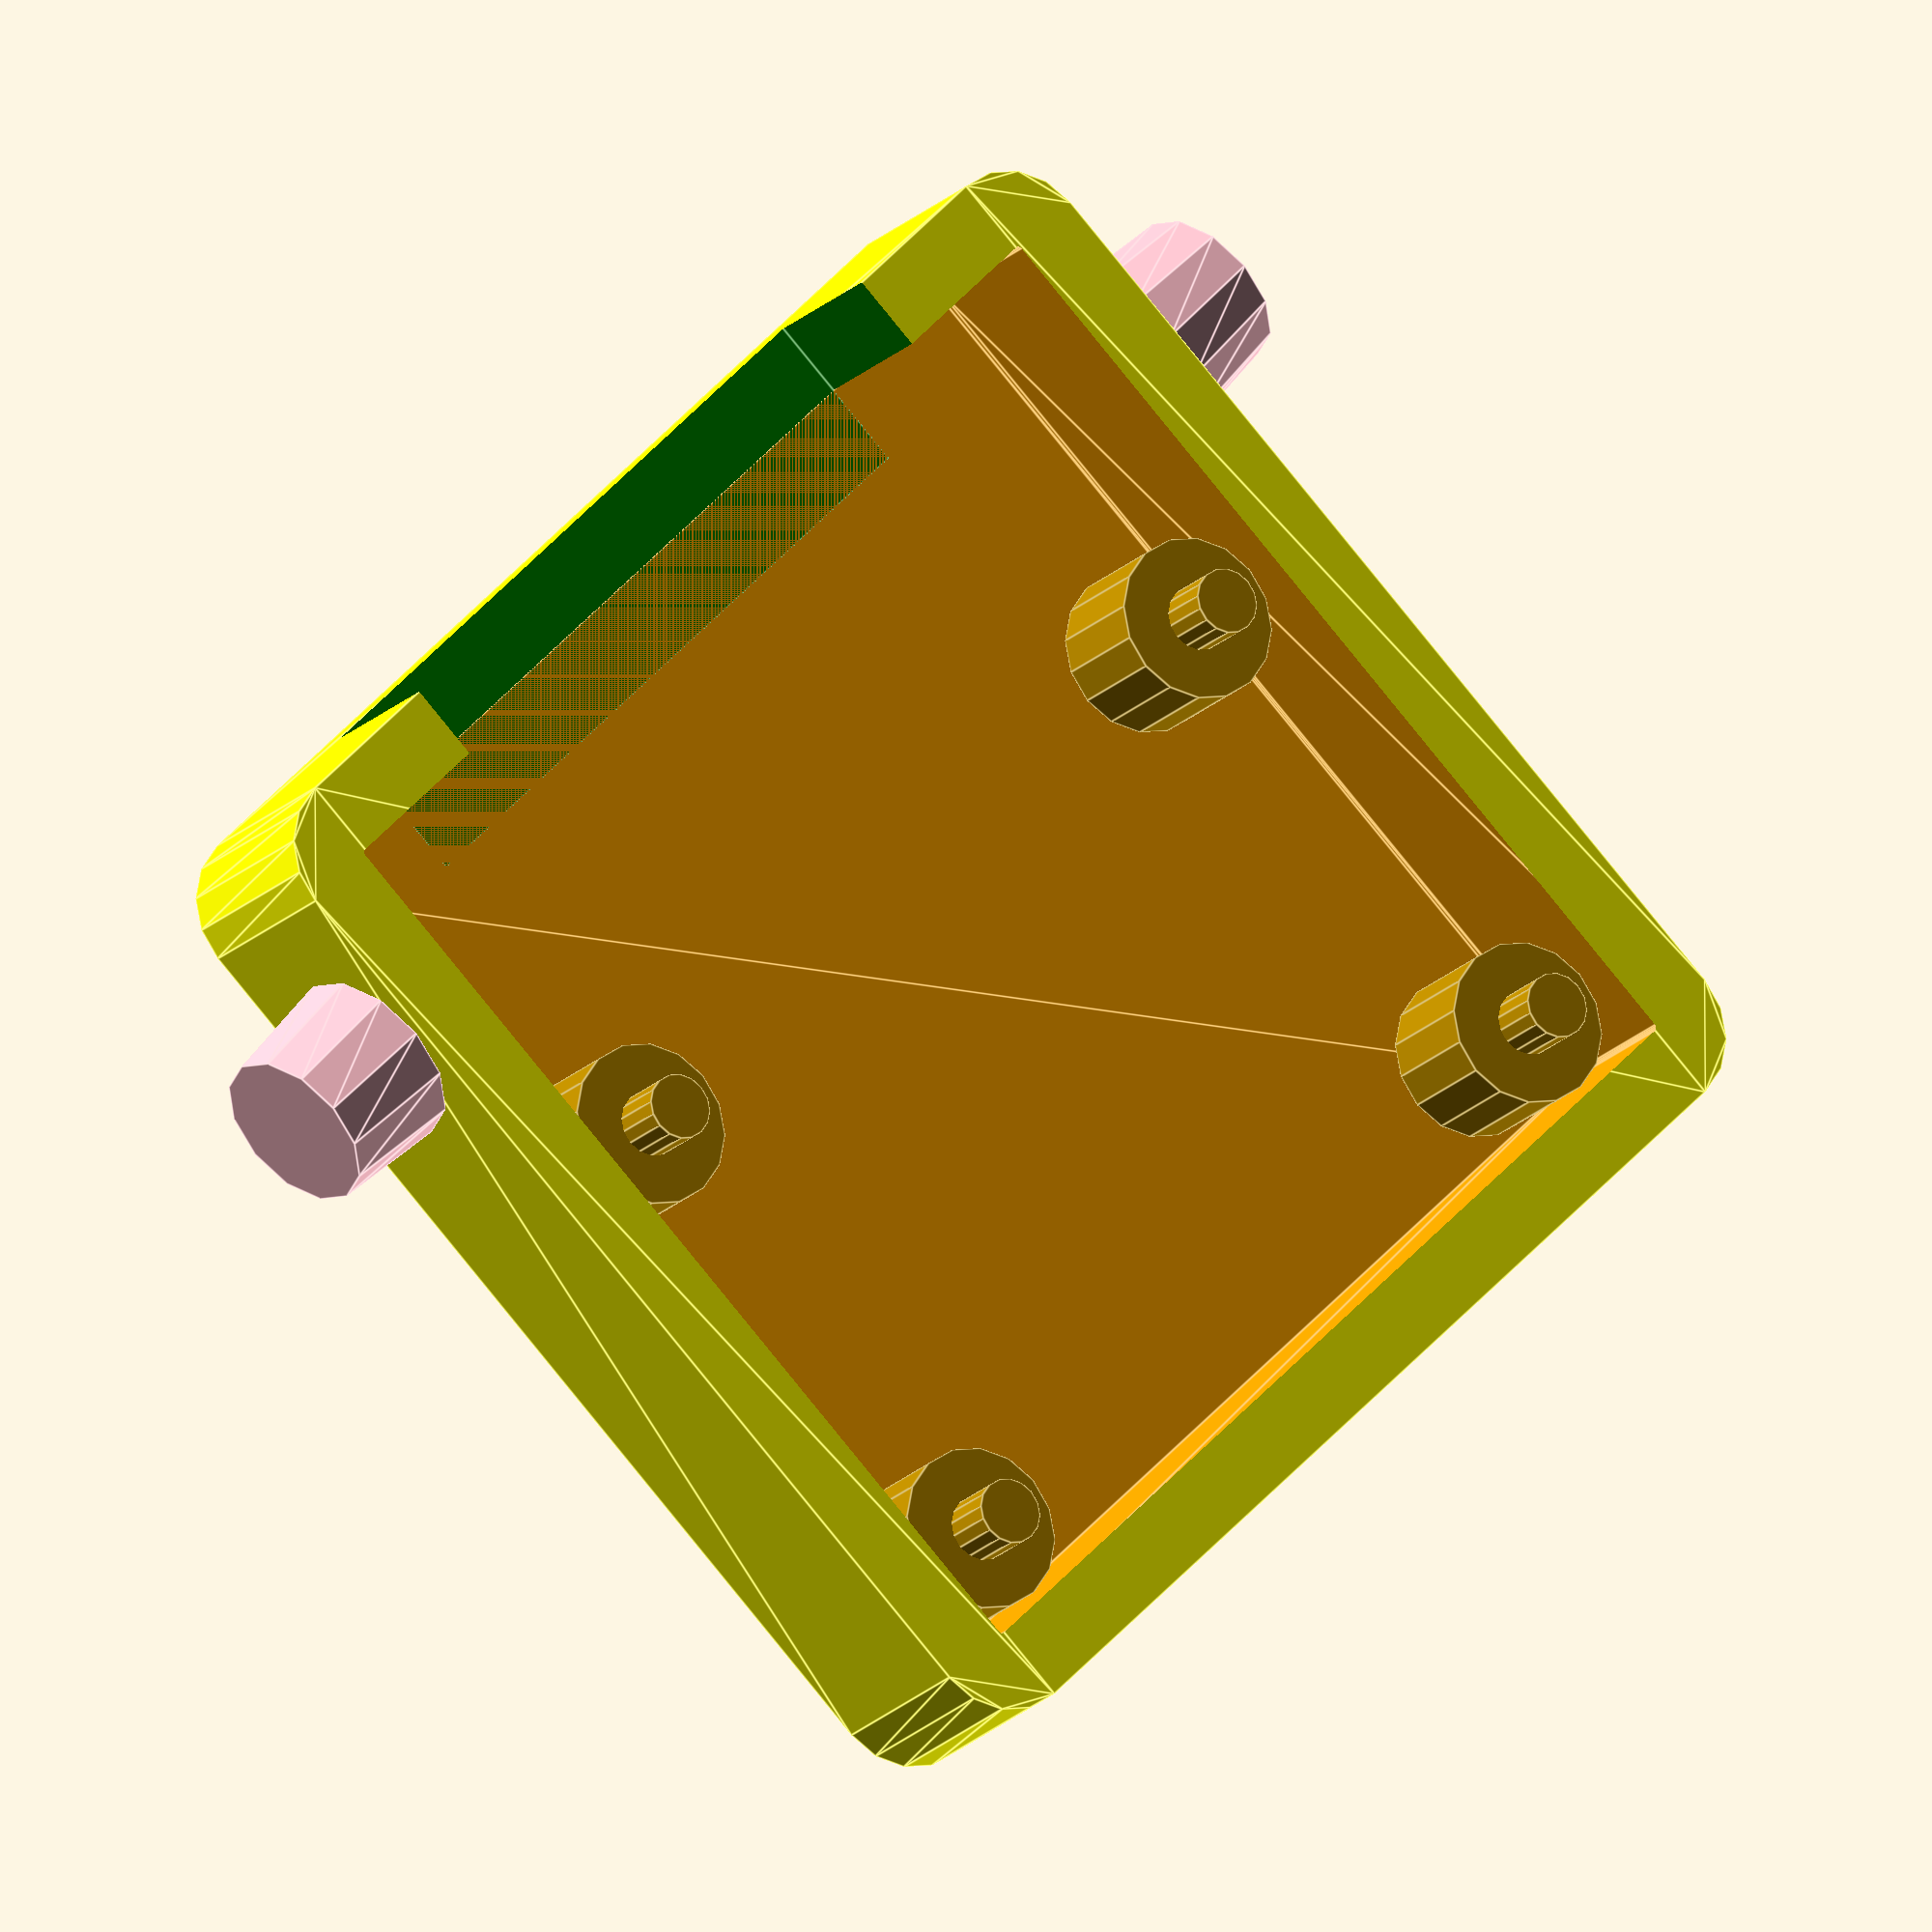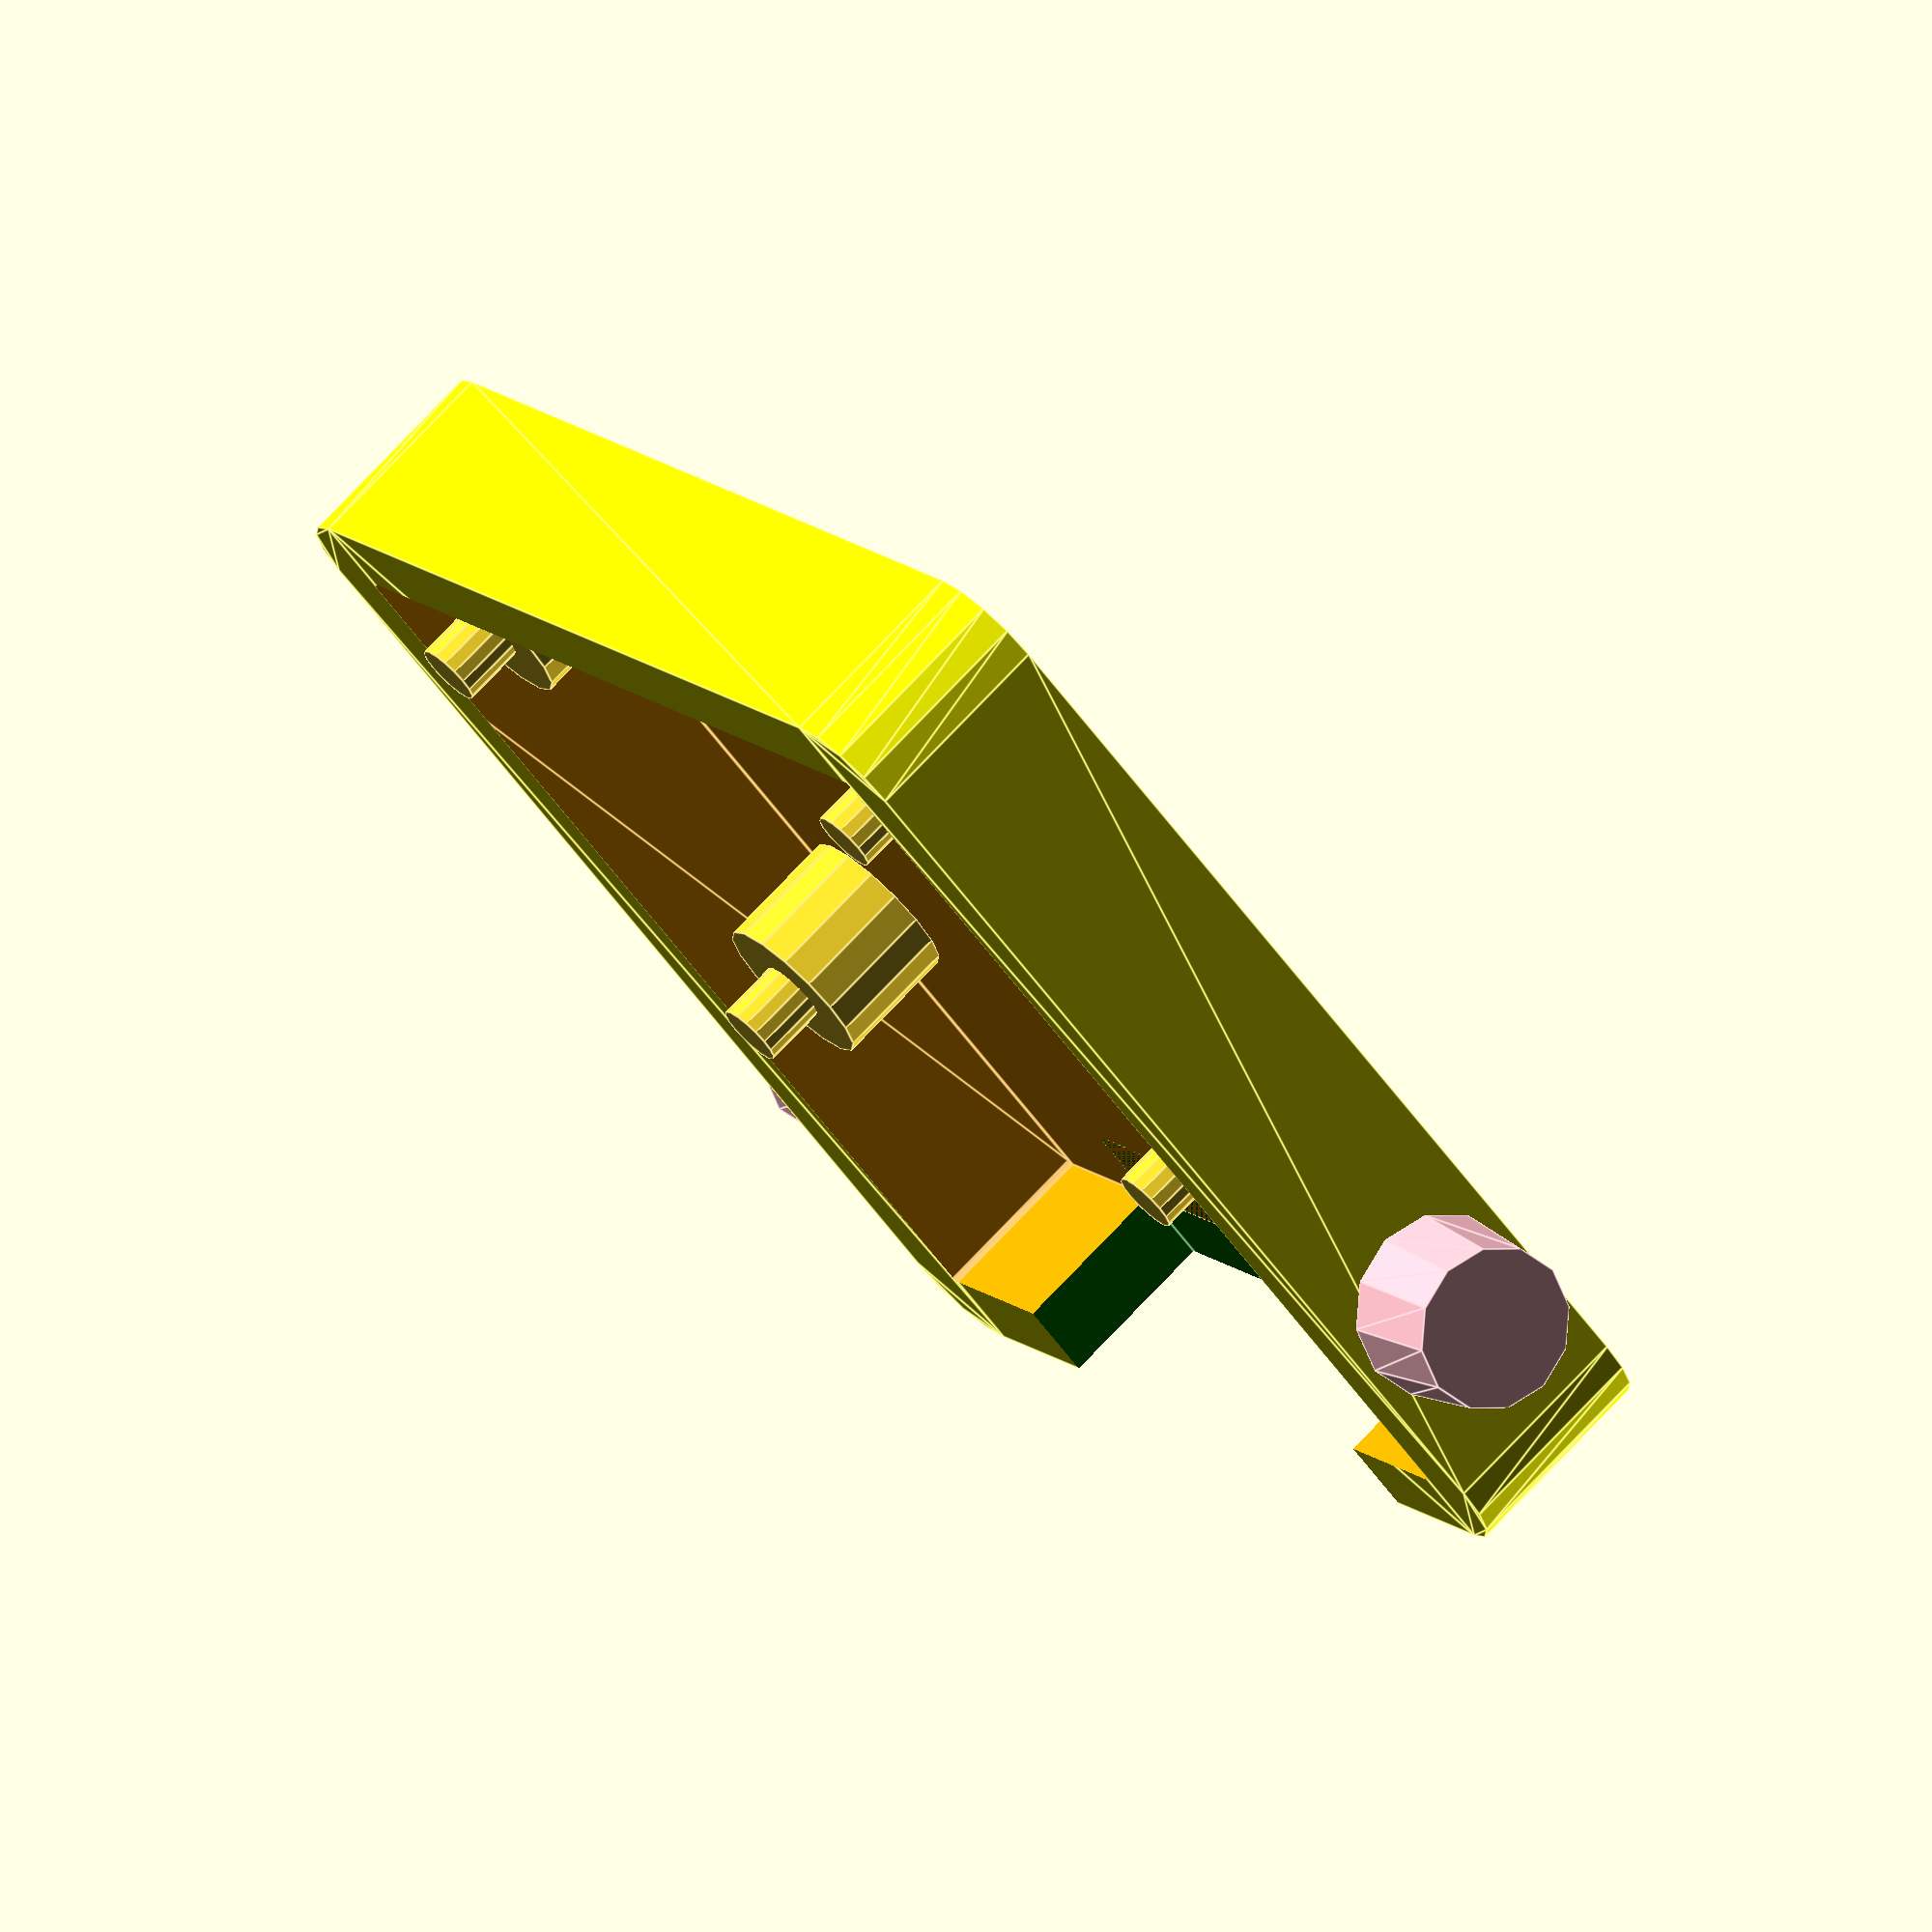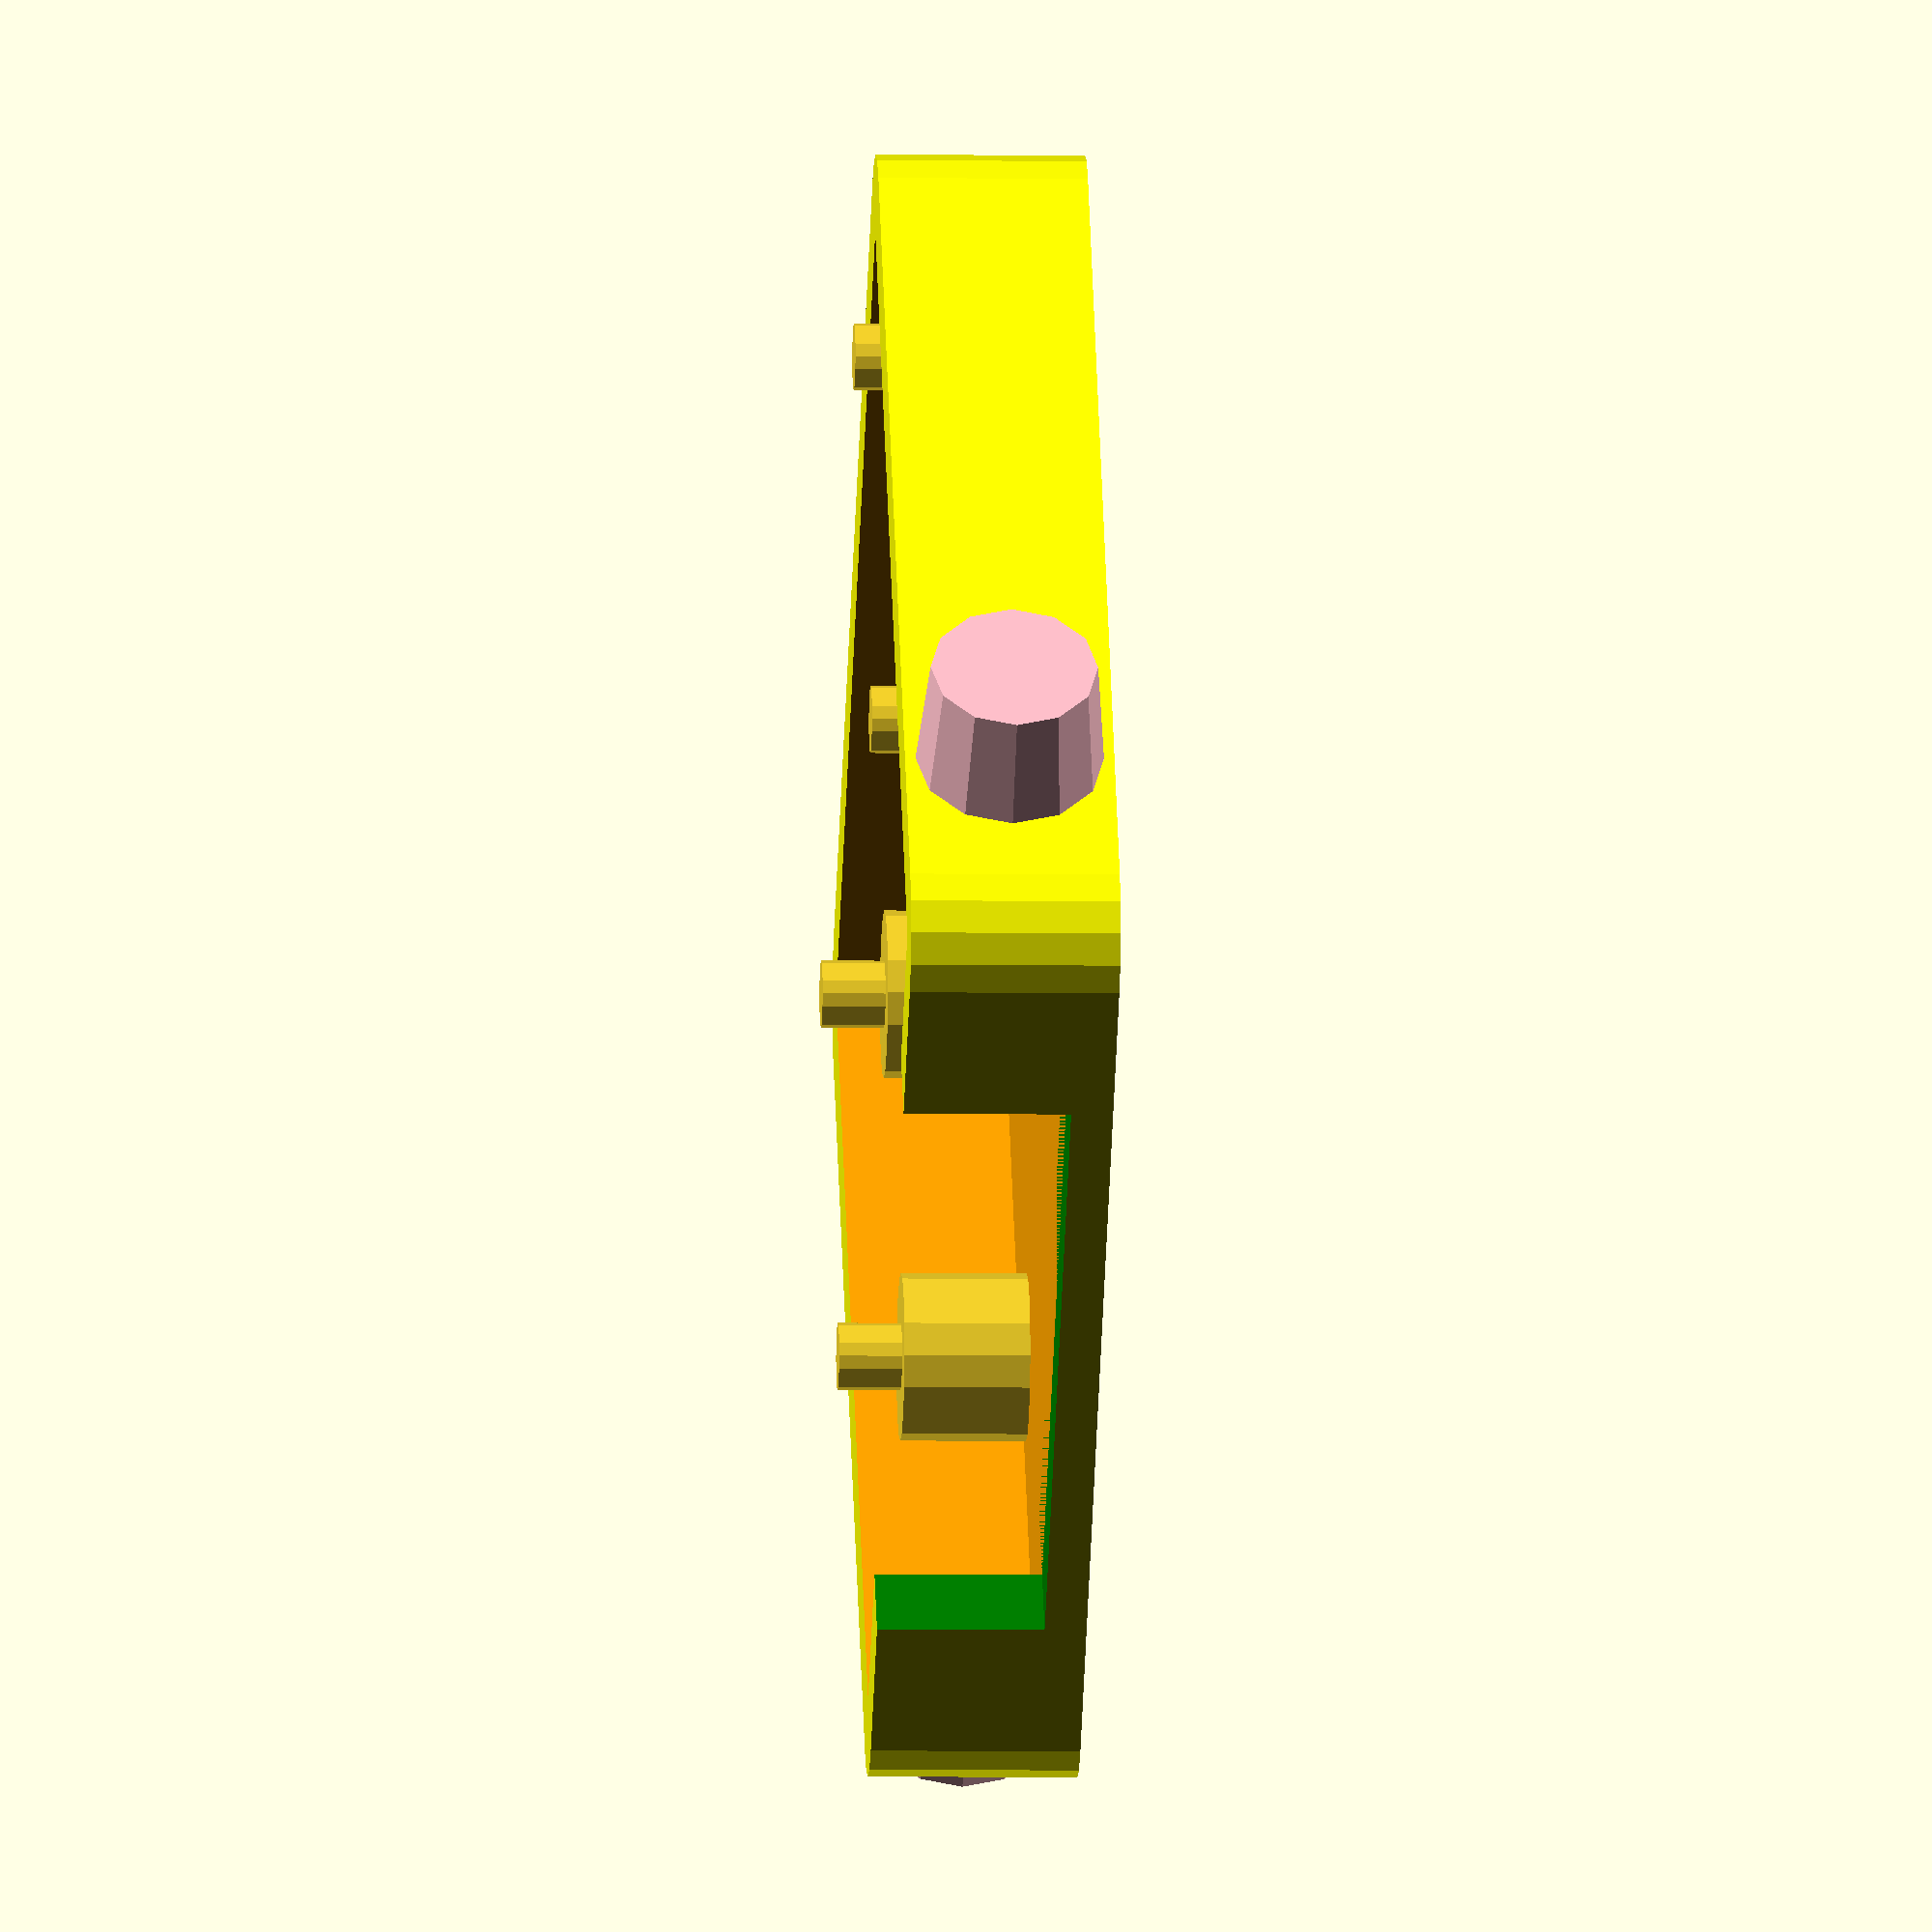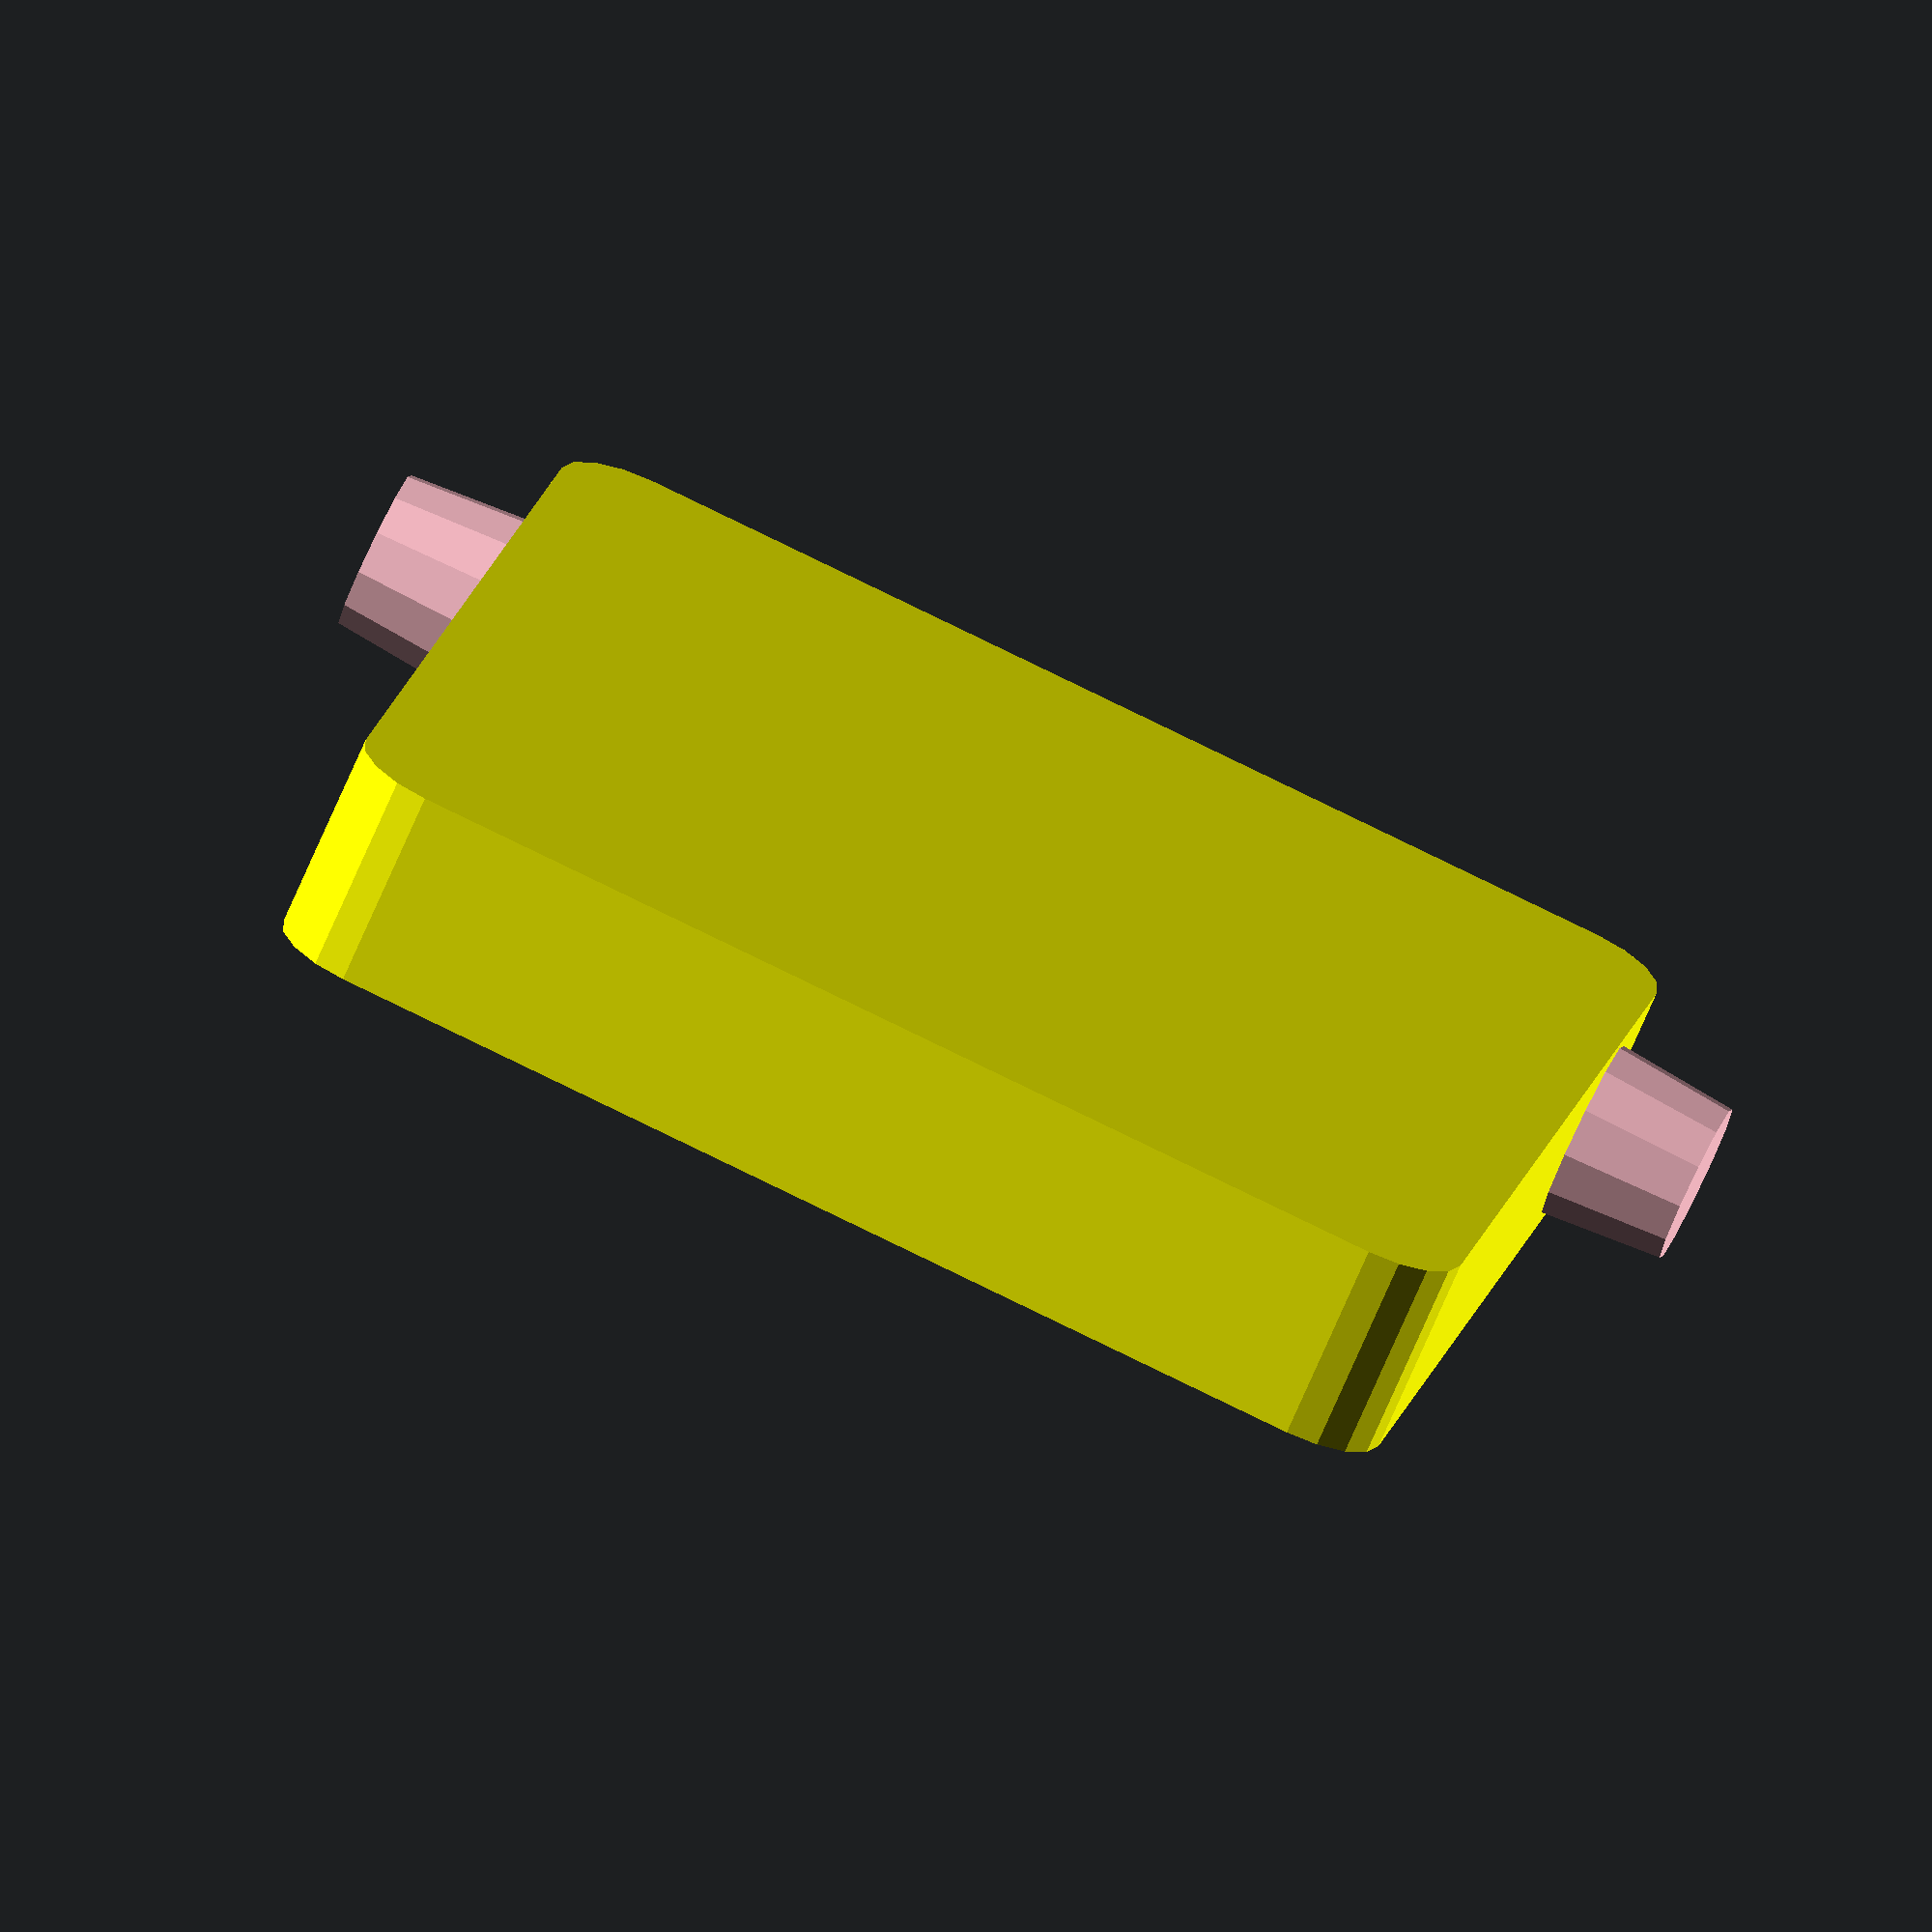
<openscad>
// Mcam1.scad
// This is the back for the camera

// main shell
difference(){
    color("yellow")
    linear_extrude(height=5)
    offset(r=2,$fn=16)    
    square(size=[25,24]);

    translate([0,0,1])
    color("orange")
    linear_extrude(height=5)
    offset(r=0.1,$fn=16)    
    square(size=[25,24]);

    translate([4,-3,1])
    color("green")
    cube([17,5,5]);

}

// posts to support PCB
translate([2.0,9.5,1]){
    cylinder(r=2,h=3,$fn=16);
    cylinder(r=0.8,h=4.5,$fn=16);
}
translate([2.0,22,1]){
    cylinder(r=2,h=3,$fn=16);
    cylinder(r=0.8,h=4.5,$fn=16);
}
translate([23.0,9.5,1]){
    cylinder(r=2,h=3,$fn=16);
    cylinder(r=0.8,h=4.5,$fn=16);
}
translate([23.0,22,1]){
    cylinder(r=2,h=3,$fn=16);
    cylinder(r=0.8,h=4.5,$fn=16);
}

// pivots on sides to mount
translate([-5,4,2.5])
color("pink")
rotate([0,90,0])
cylinder(r1=2,r2=2.25,h=3,$fn=12);

translate([30,4,2.5])
color("pink")
rotate([0,-90,0])
cylinder(r1=2,r2=2.25,h=3,$fn=12);



</openscad>
<views>
elev=18.2 azim=134.6 roll=332.1 proj=o view=edges
elev=285.9 azim=308.0 roll=43.2 proj=o view=edges
elev=5.9 azim=319.6 roll=87.2 proj=o view=solid
elev=249.2 azim=347.8 roll=23.0 proj=o view=wireframe
</views>
